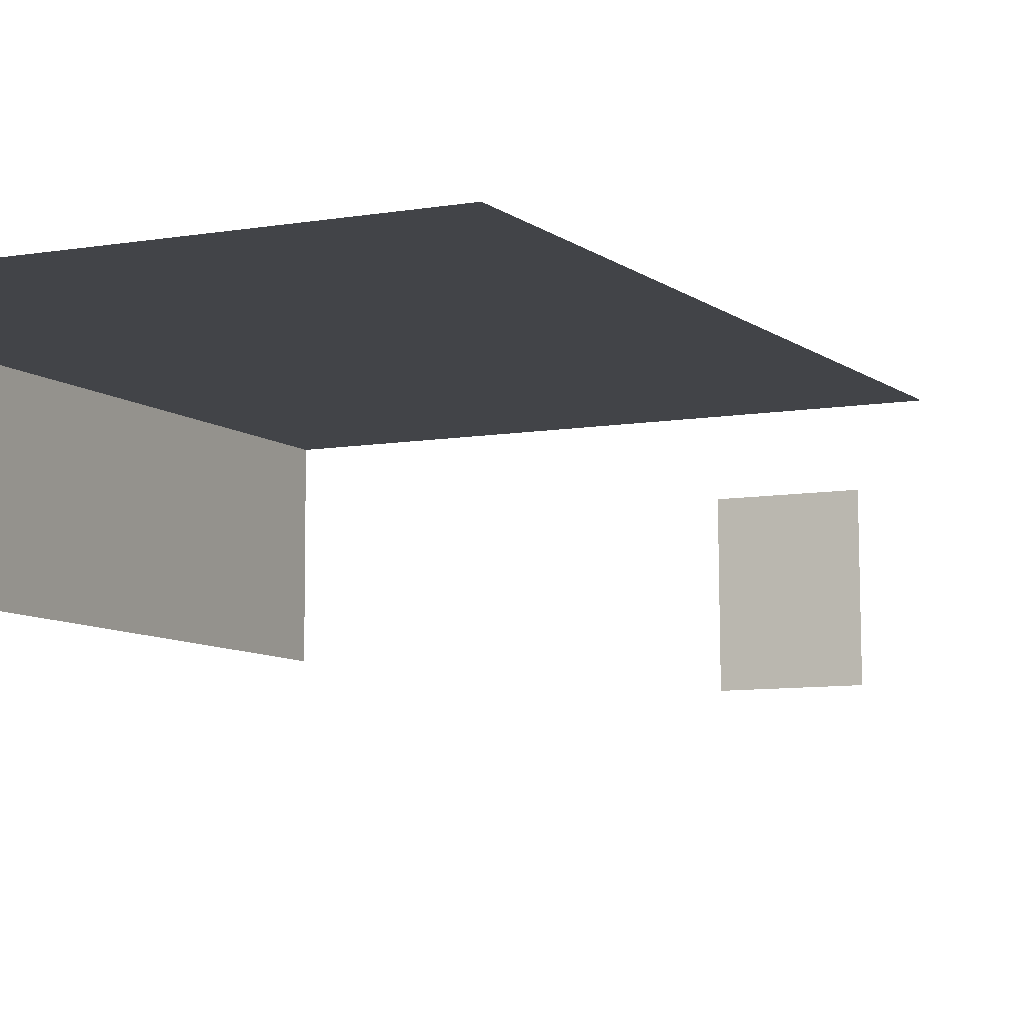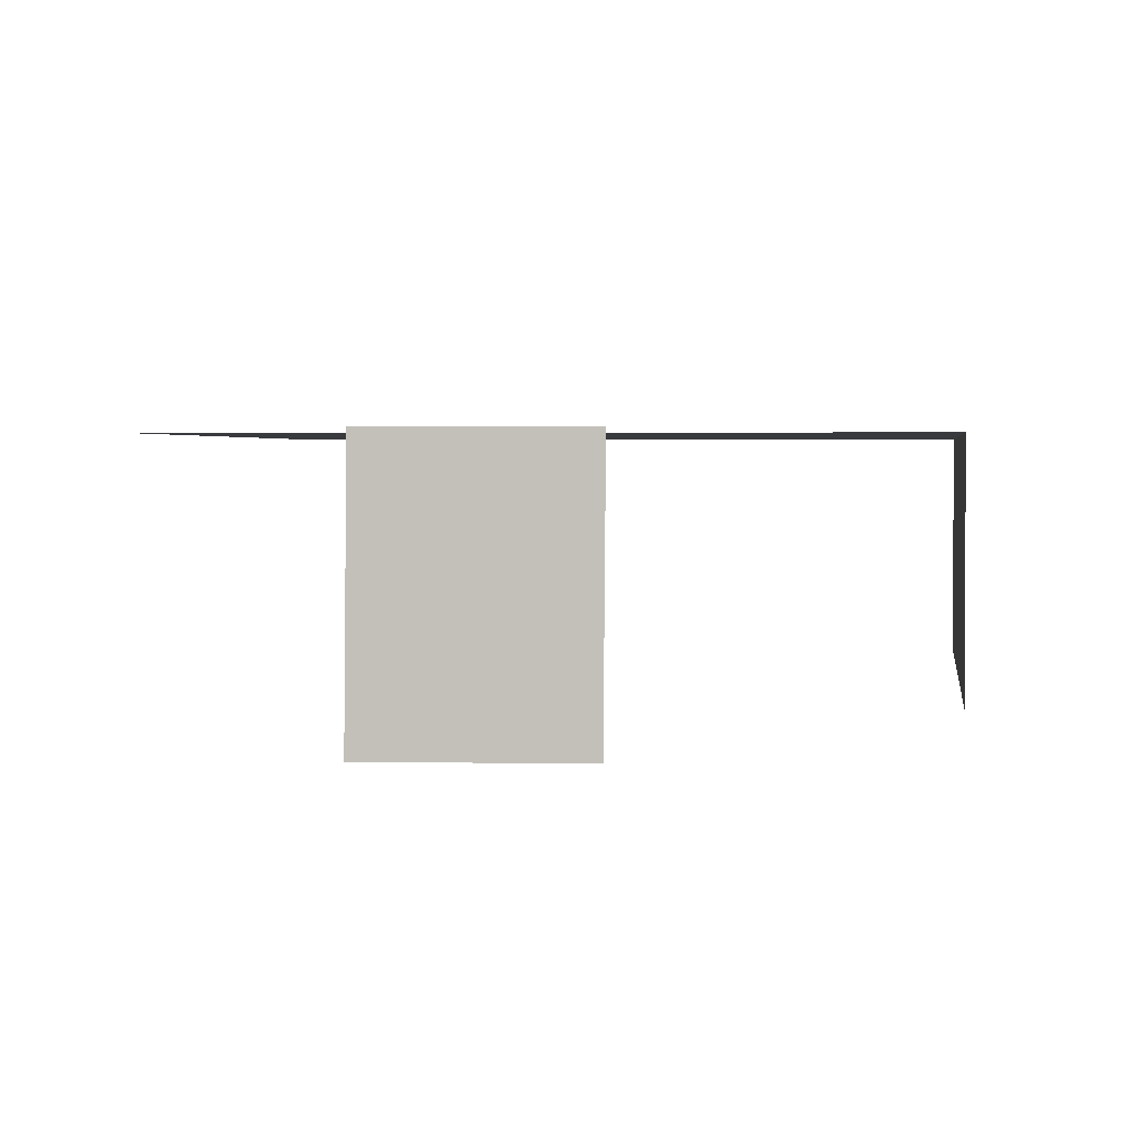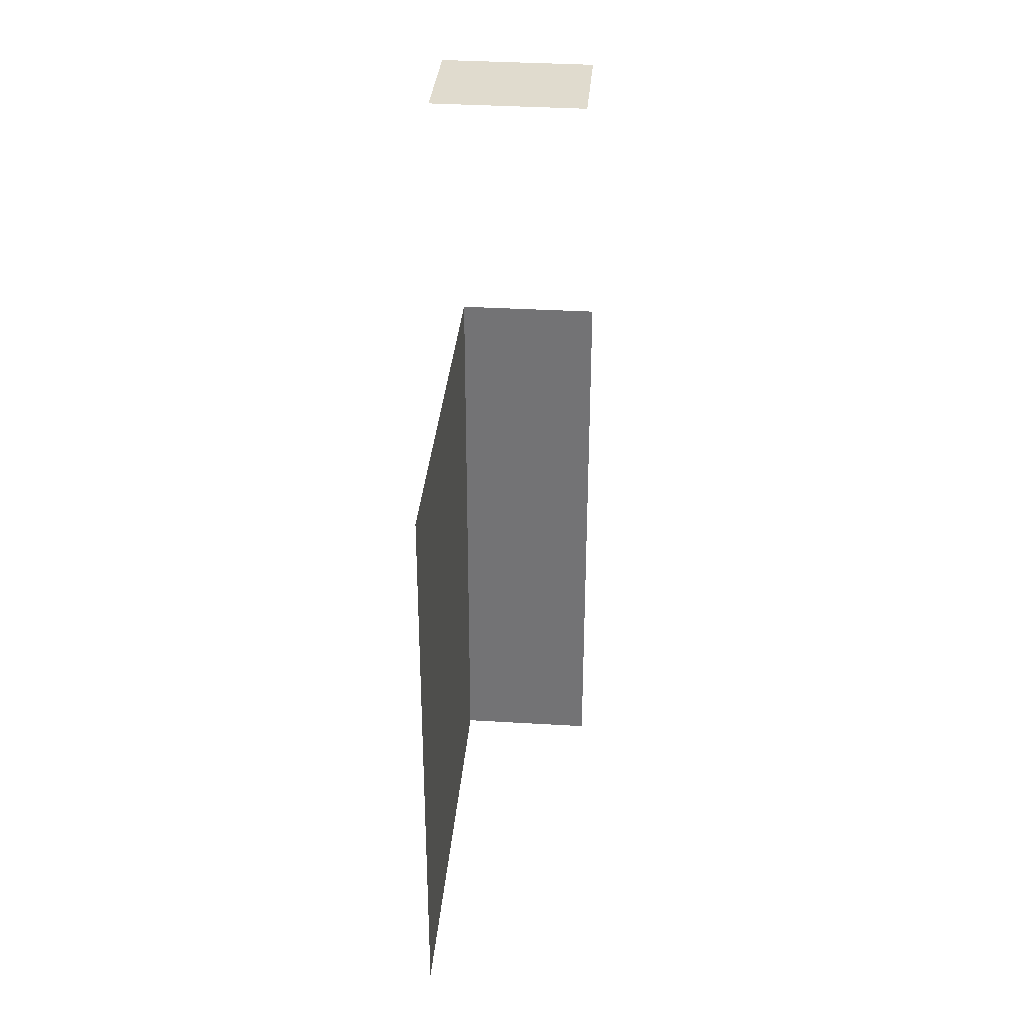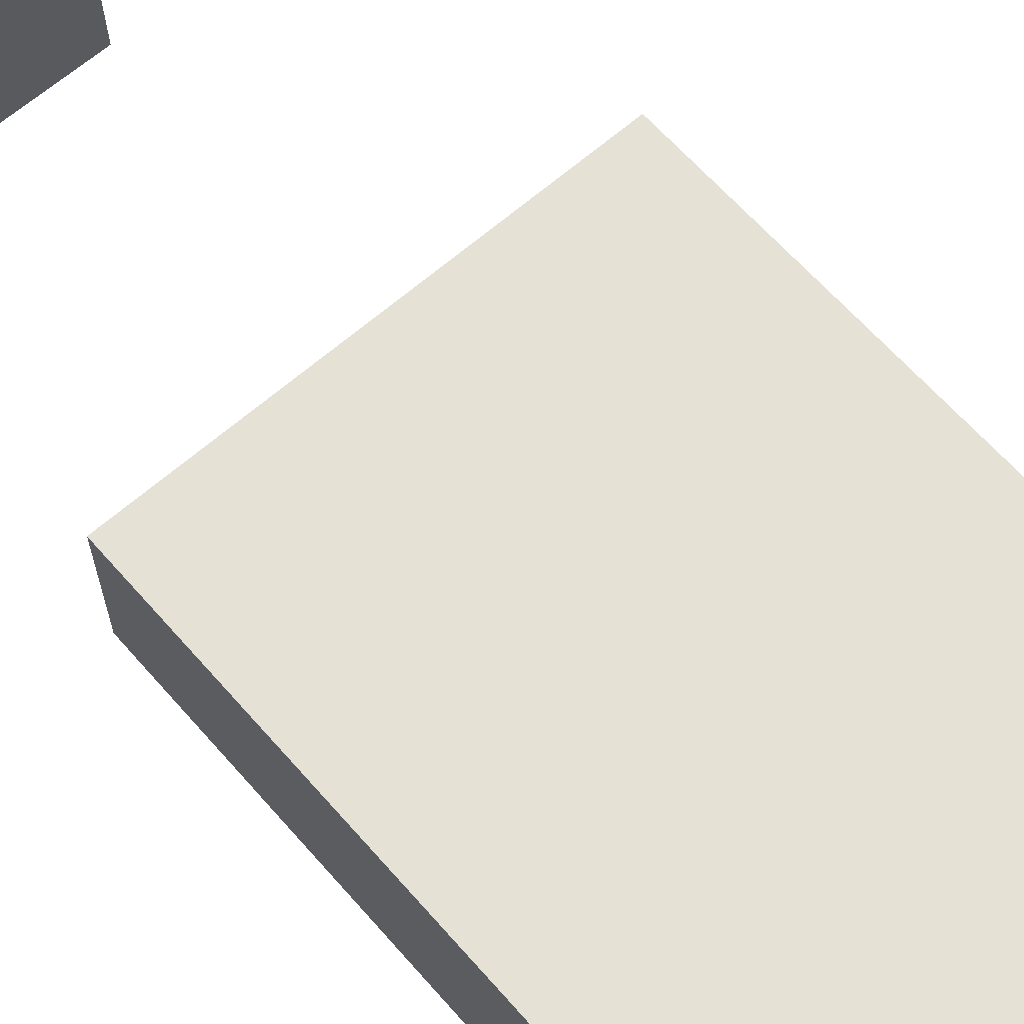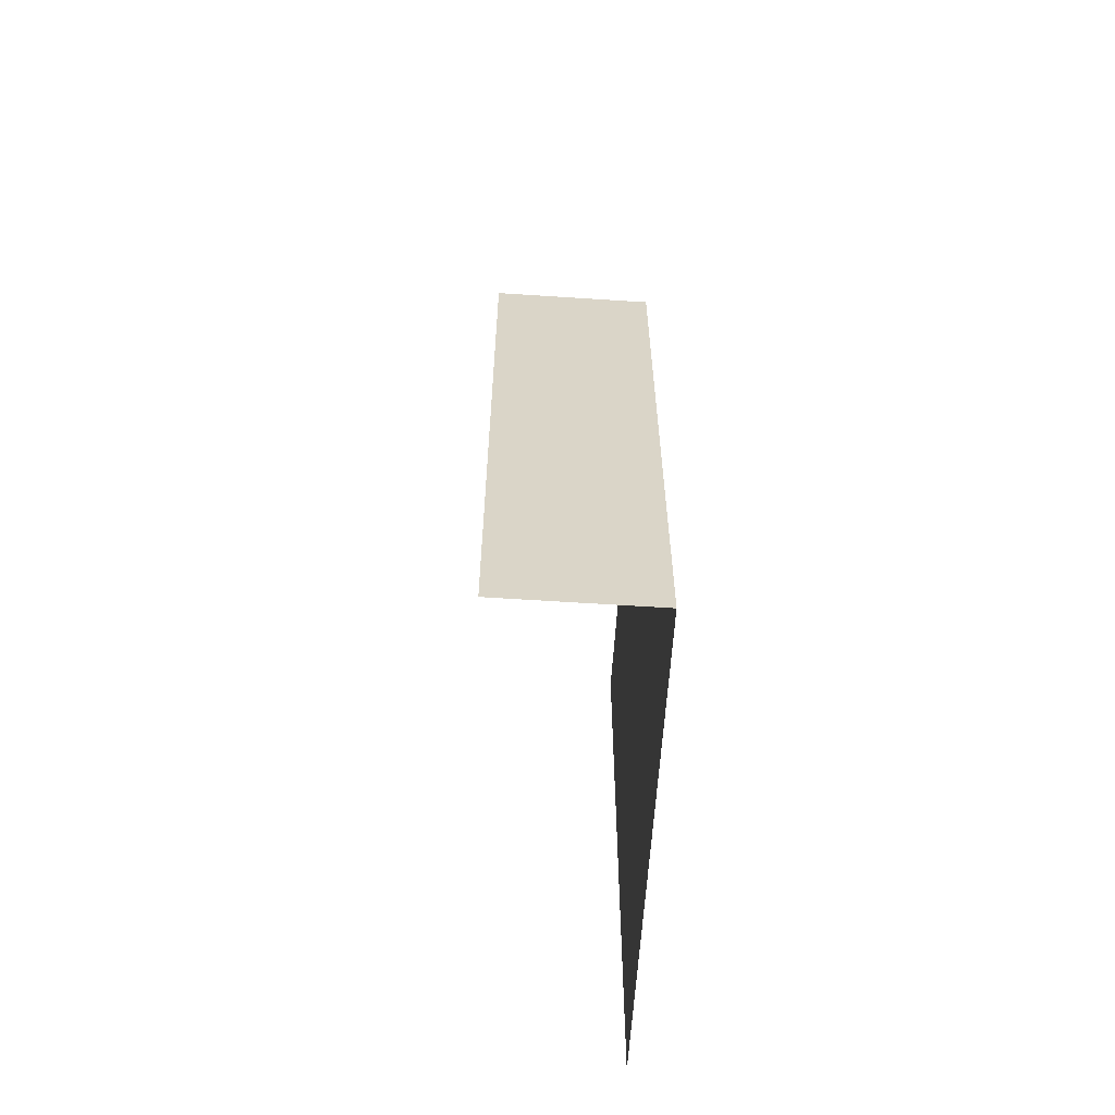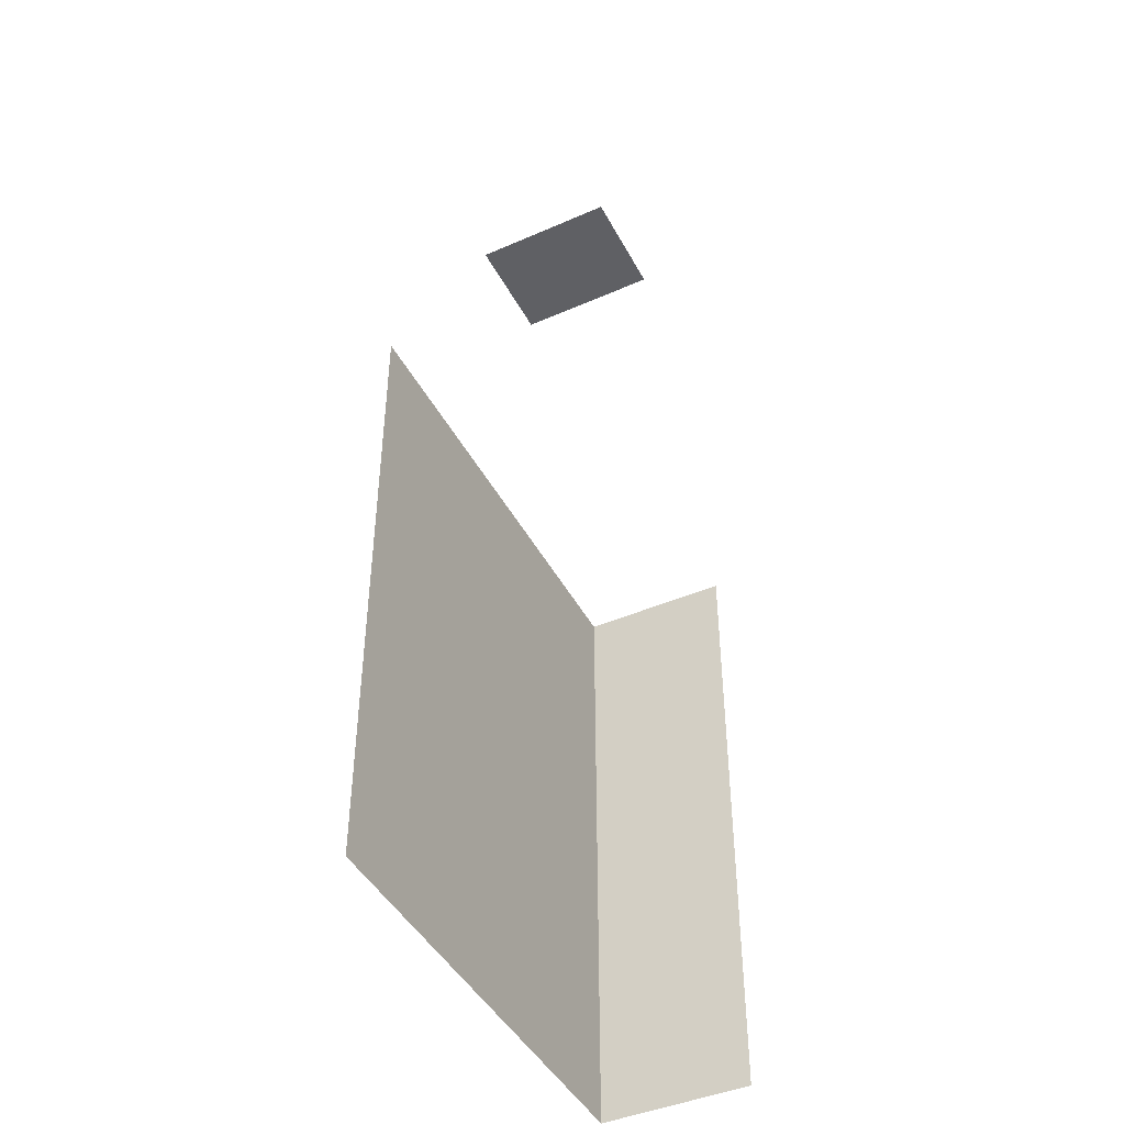
<metadata>
{"format":"obj","ext":"obj","renderer":"f3d","projection":"perspective","resolution":1024,"background":"white","views":[{"elev":-7.9,"azim":-153.4,"up":"+Y"},{"elev":1.6,"azim":5.5,"up":"+Y"},{"elev":33.4,"azim":-85.3,"up":"+Z"},{"elev":64.7,"azim":138.7,"up":"+Y"},{"elev":-61.4,"azim":86.2,"up":"+Z"},{"elev":-44.5,"azim":-63.4,"up":"+Z"}]}
</metadata>
<code>
g Bone_step_R
v -0.06857 -1.431e-08 -0.082
v 0.06857 -1.431e-08 -0.082
v 0.06857 -5.245e-08 0.1044
v -0.06857 -5.245e-08 0.1044
v 0.06857 -0.04486 -0.082
v 0.06857 -0.04486 0.1044
v 0.06857 -5.245e-08 0.1044
v 0.06857 -1.431e-08 -0.082
v 0.01973 -5.245e-08 0.2115
v 0.01935 -0.04486 0.2115
v -0.01543 -0.04486 0.2115
v -0.01505 -5.245e-08 0.2115
g Bone_step_R_0
f 3 2 1
f 4 3 1
f 7 6 5
f 8 7 5
f 11 10 9
f 12 11 9

</code>
